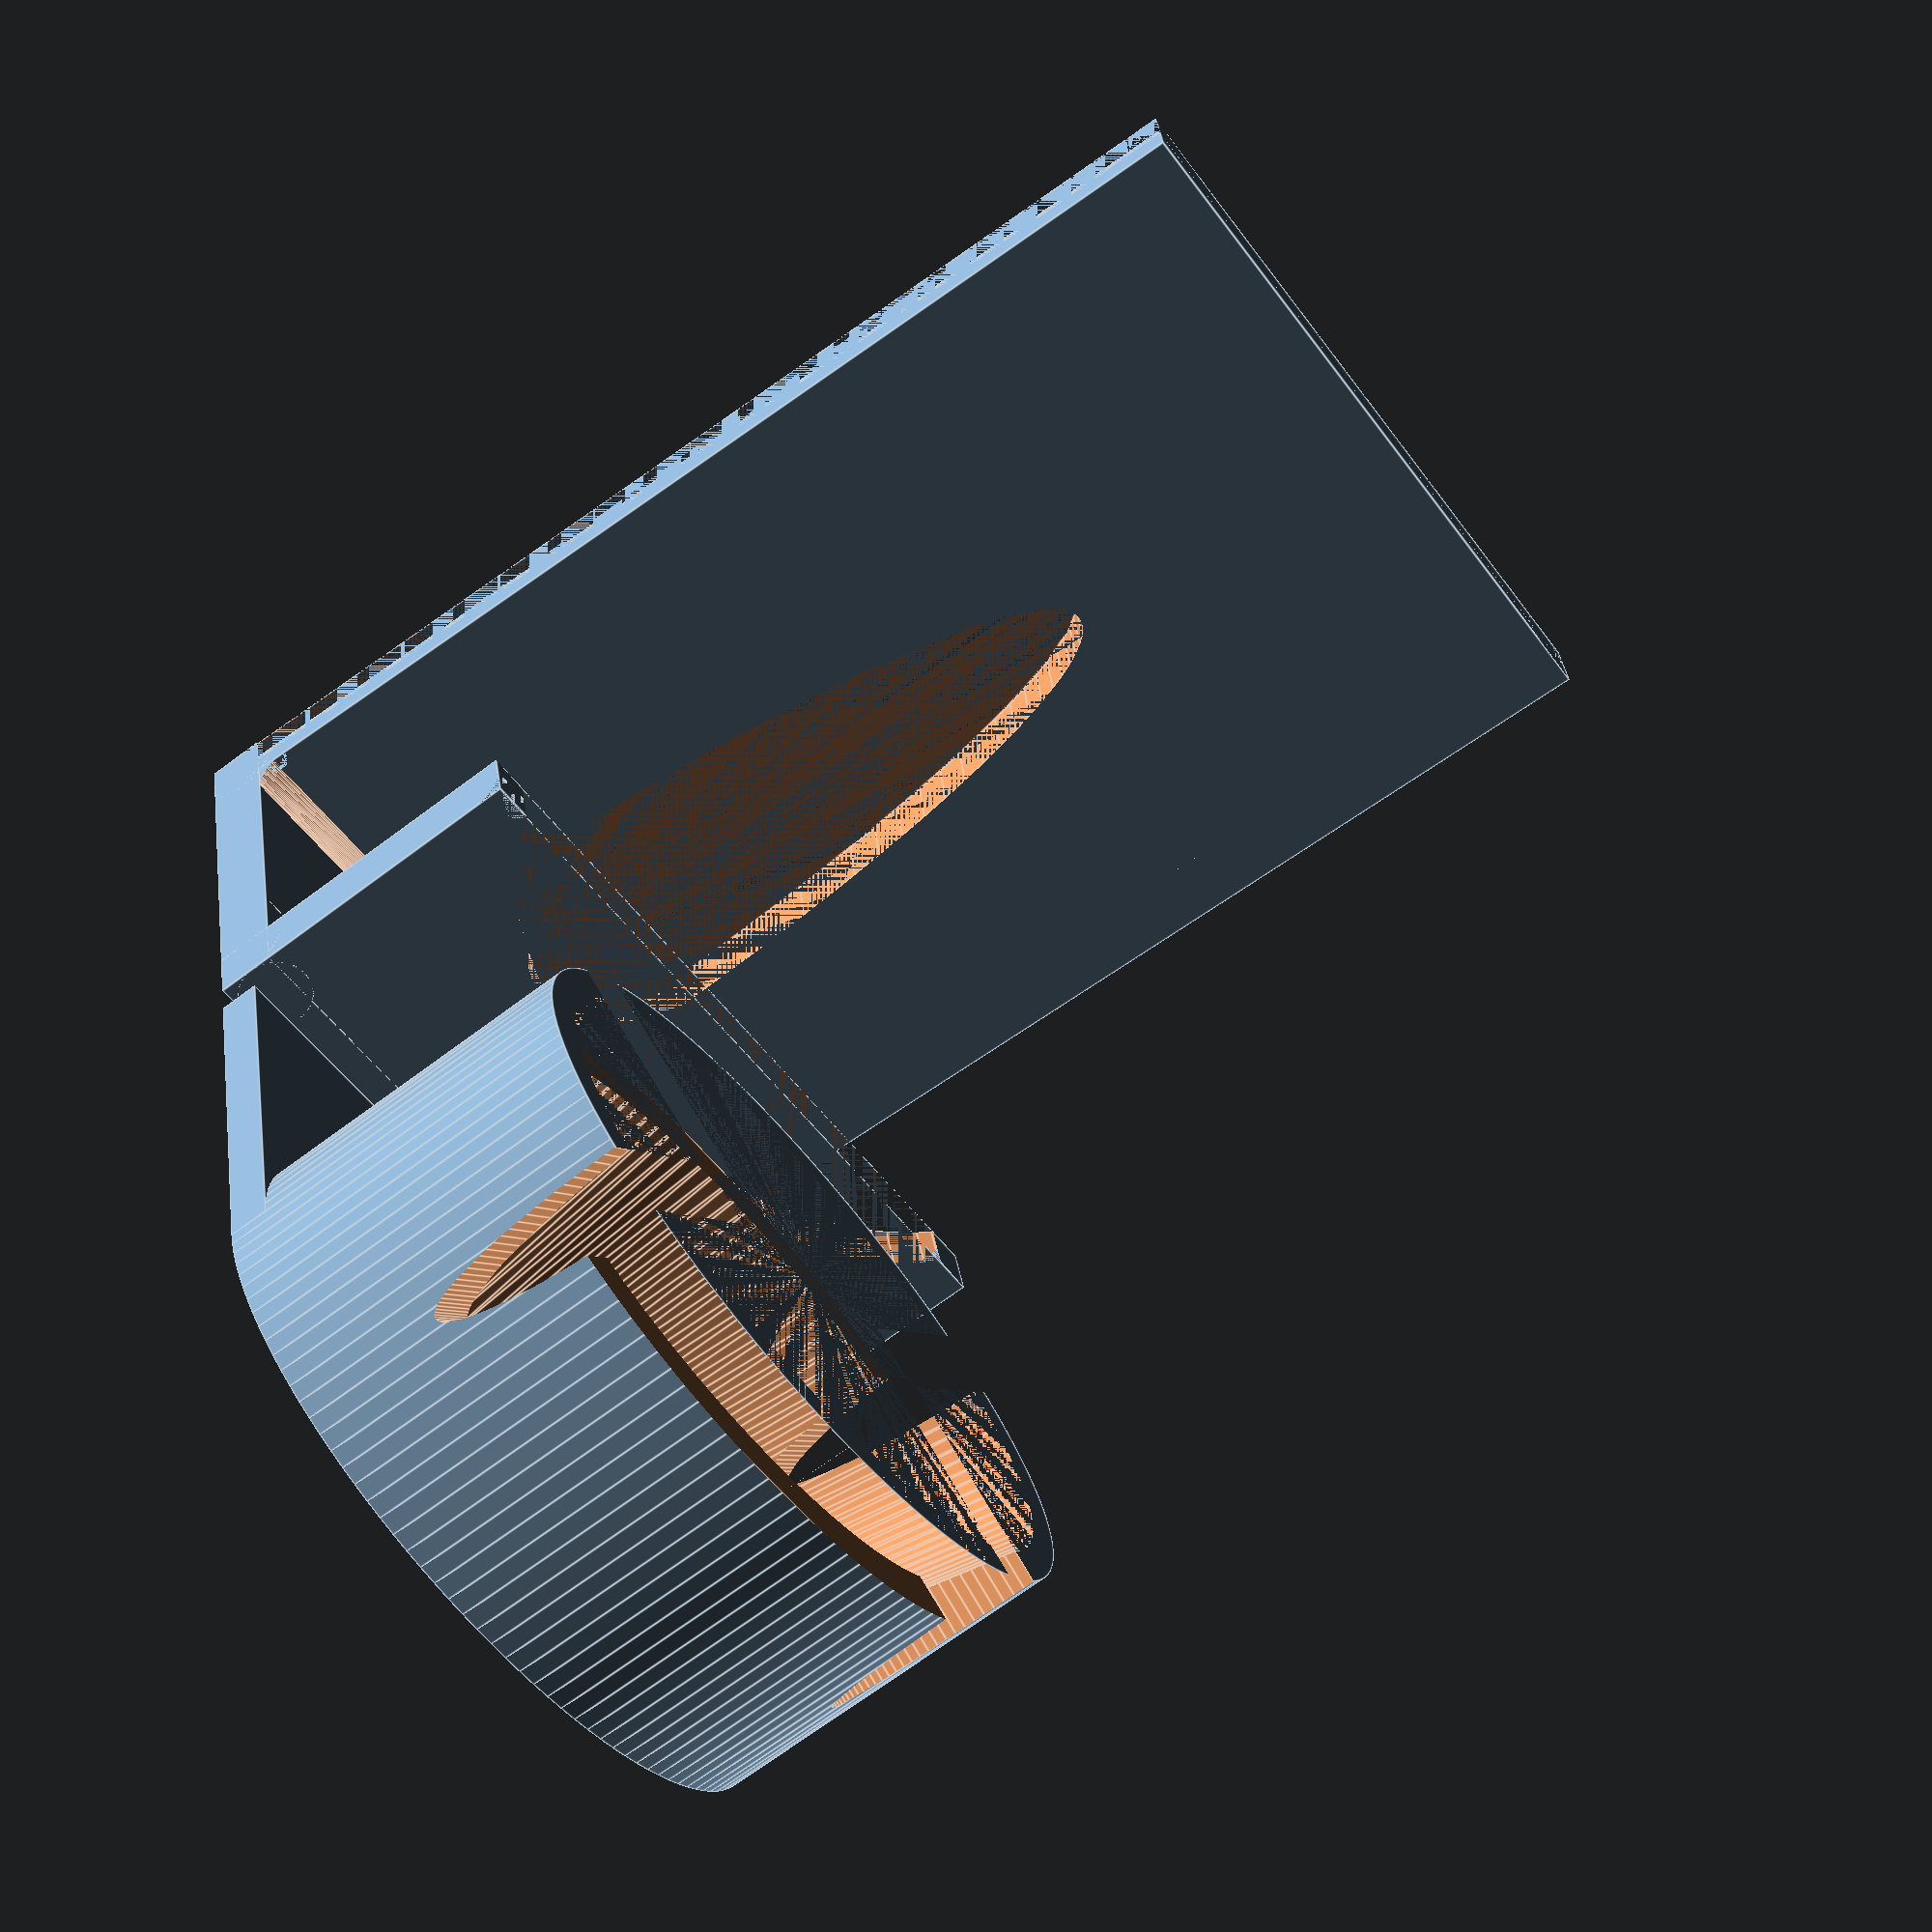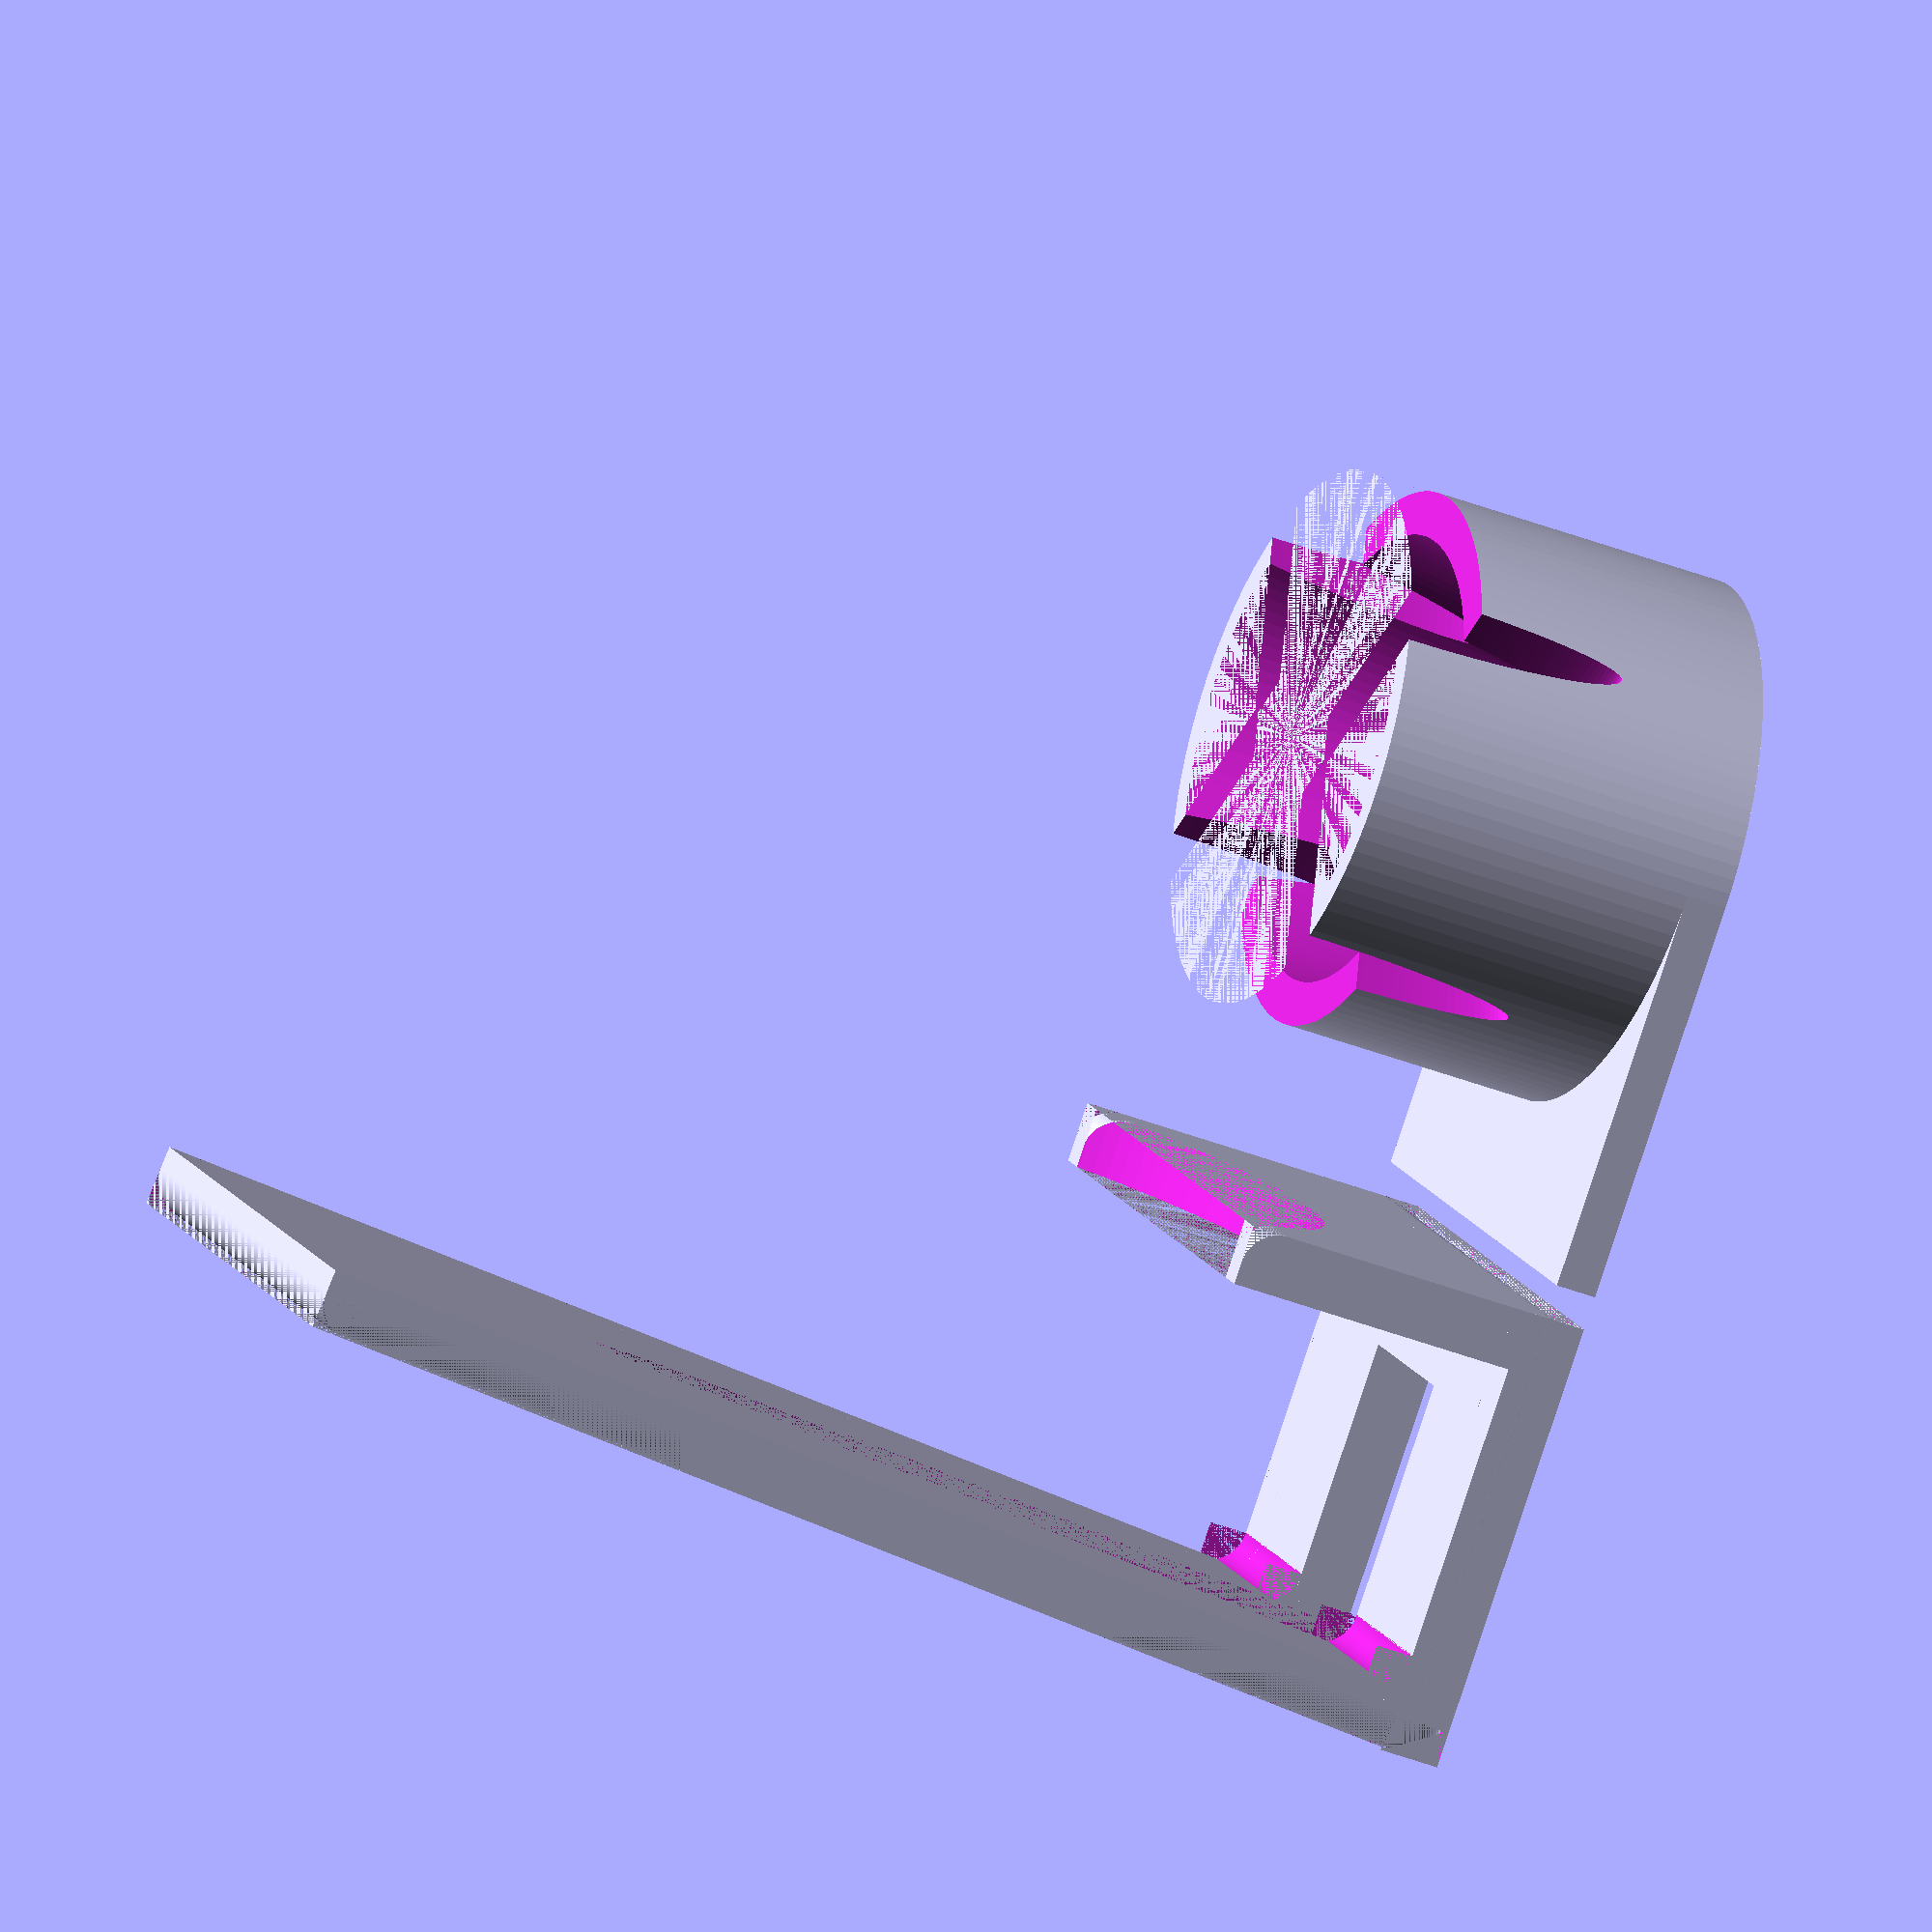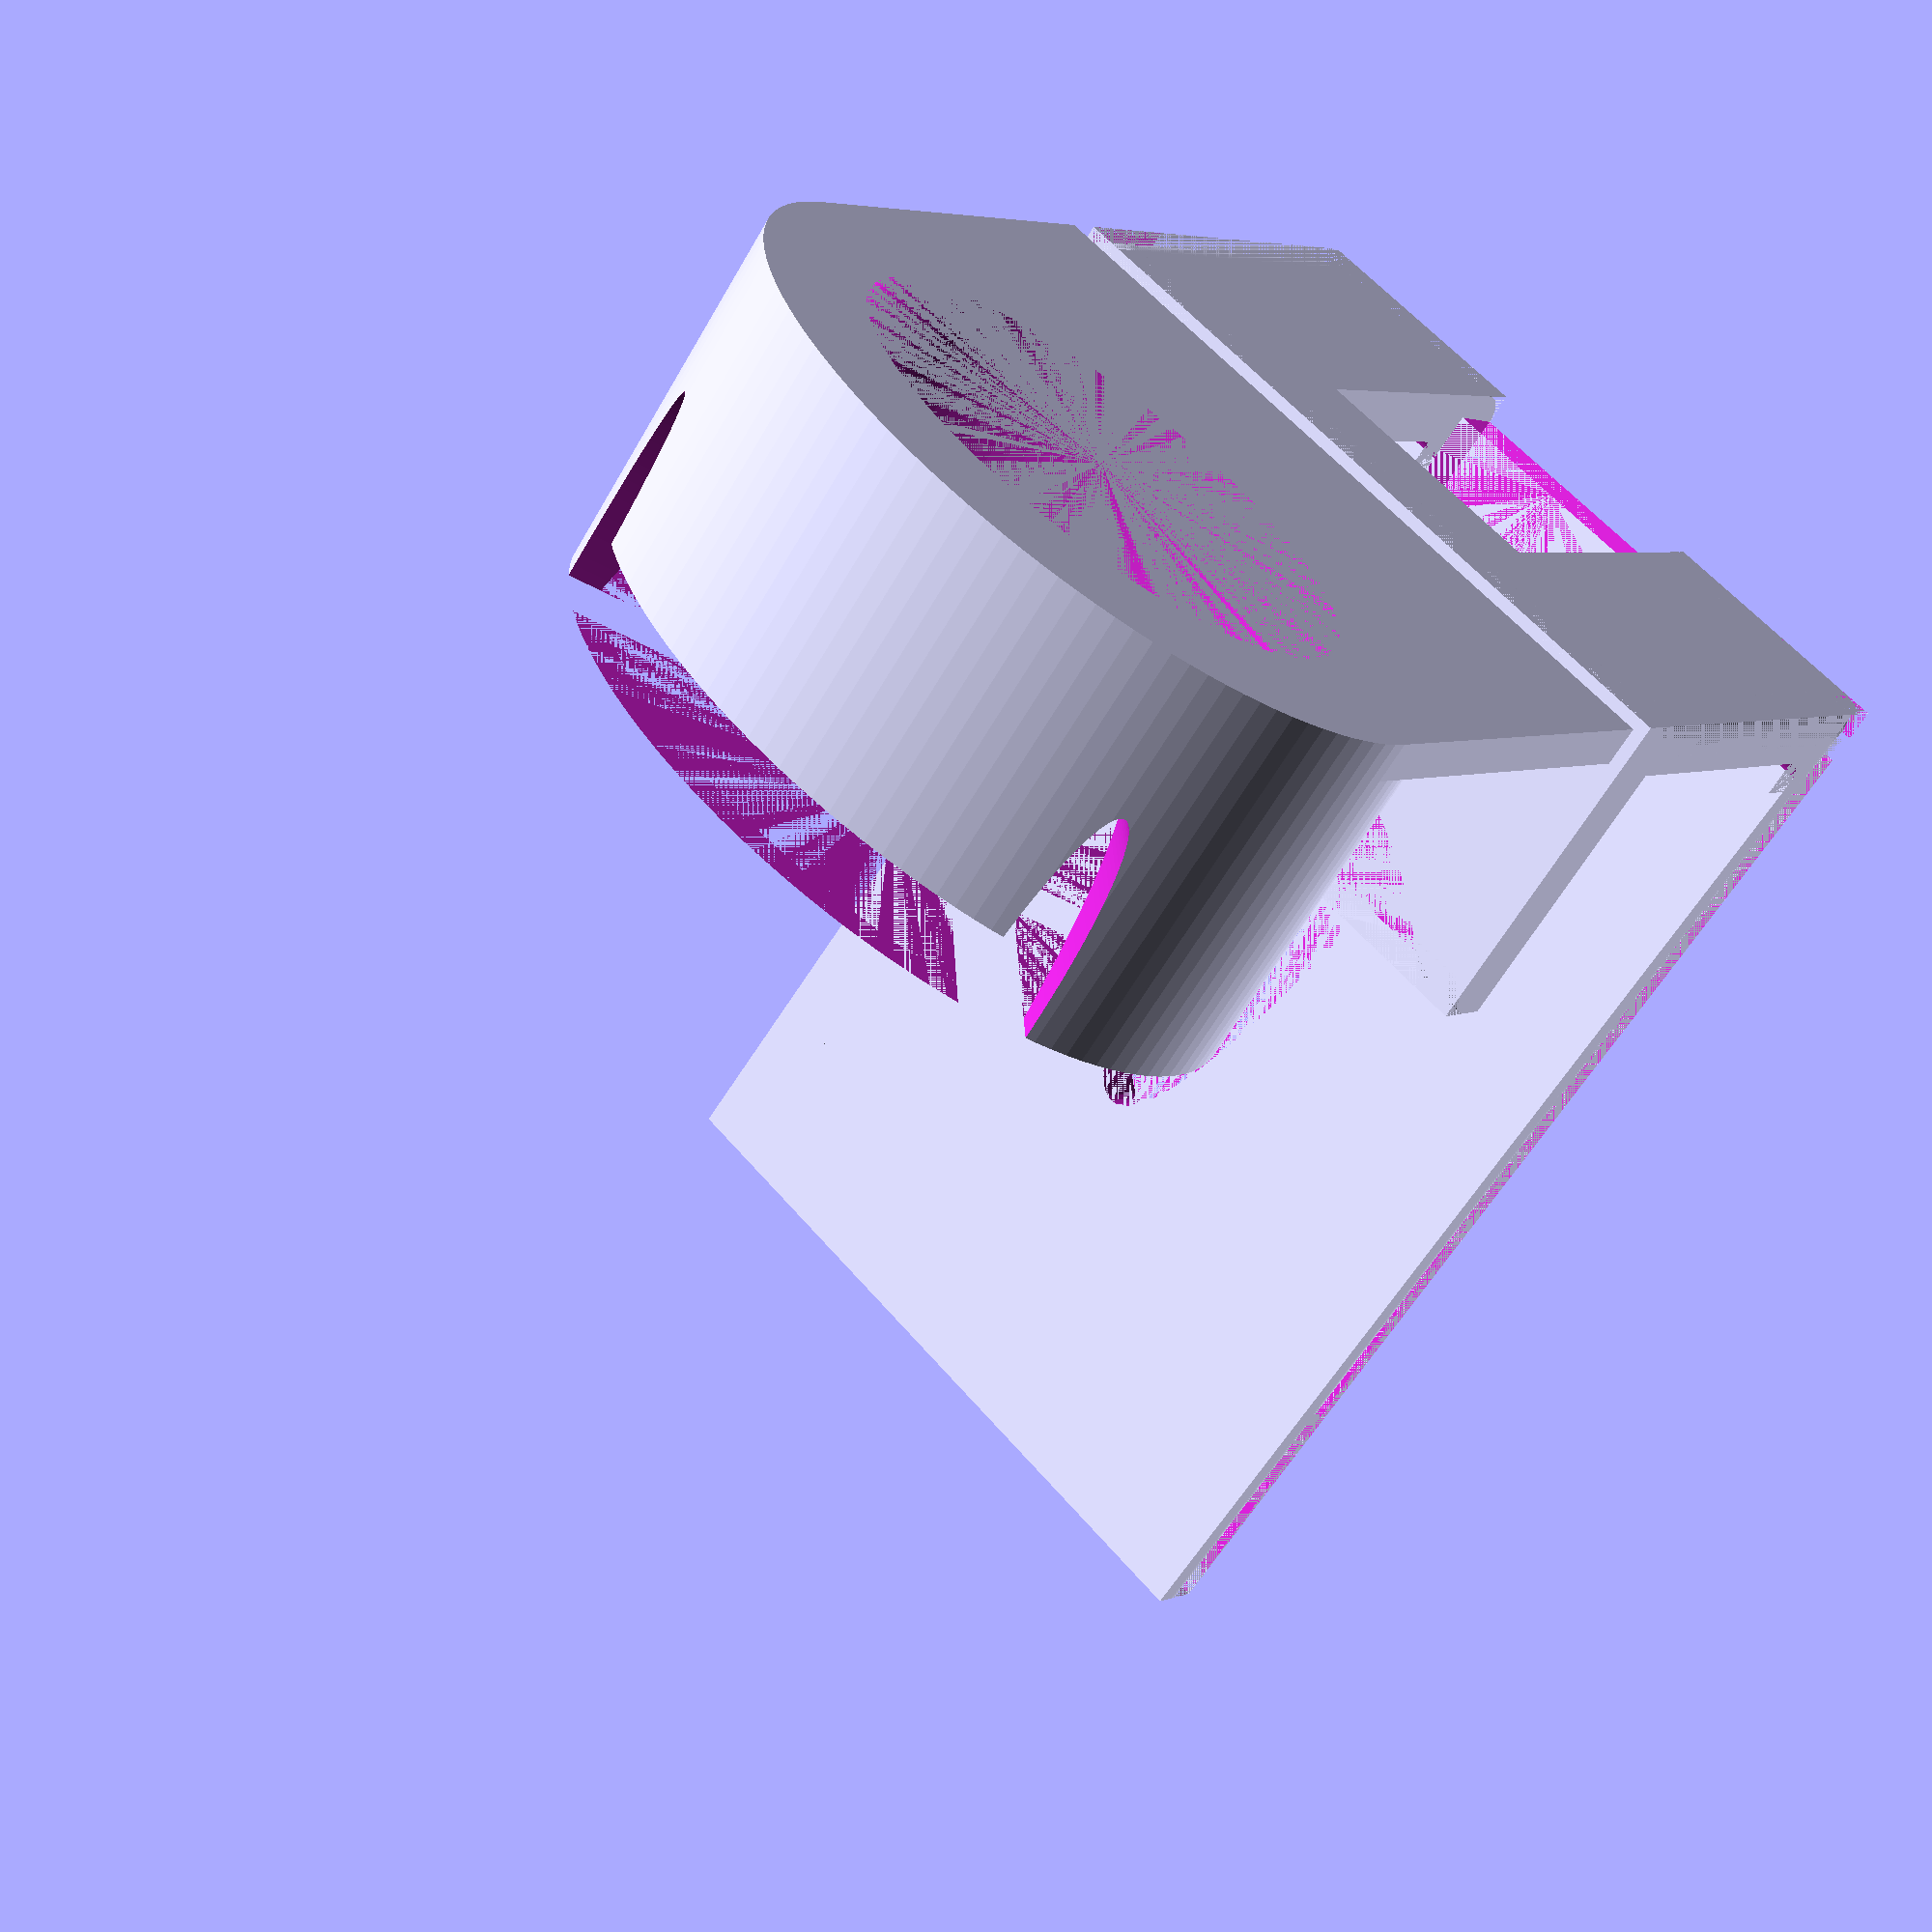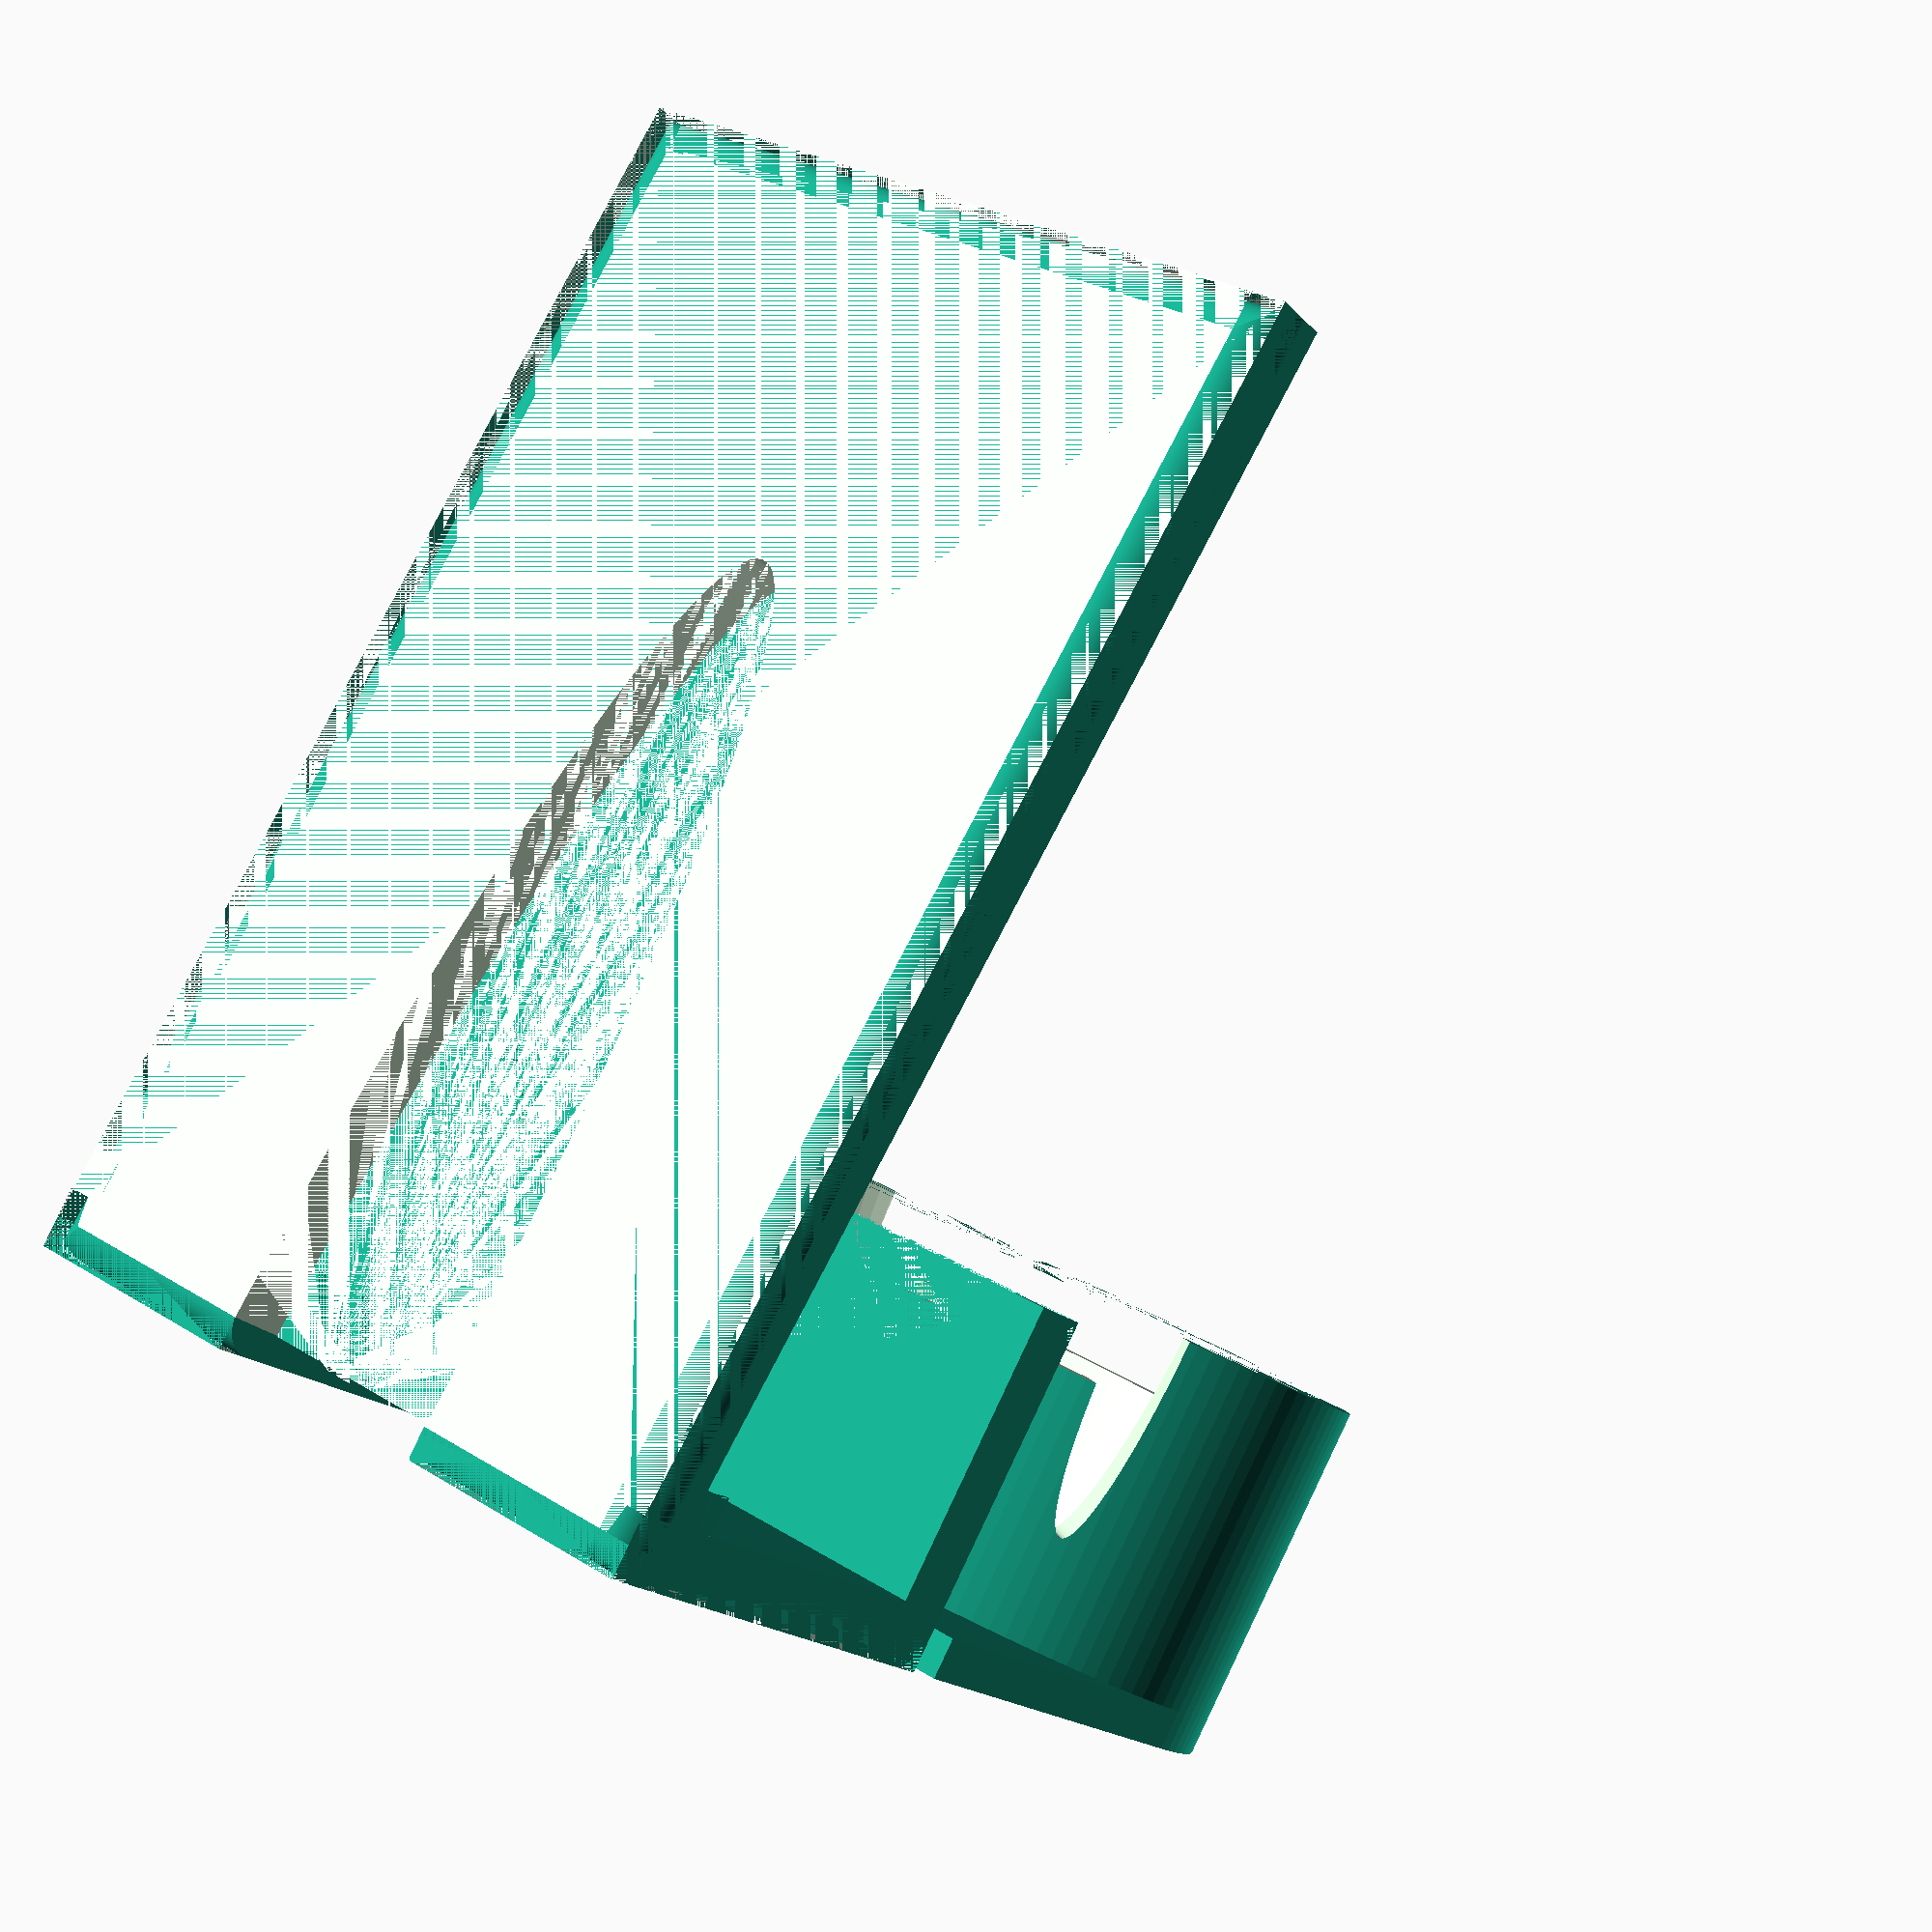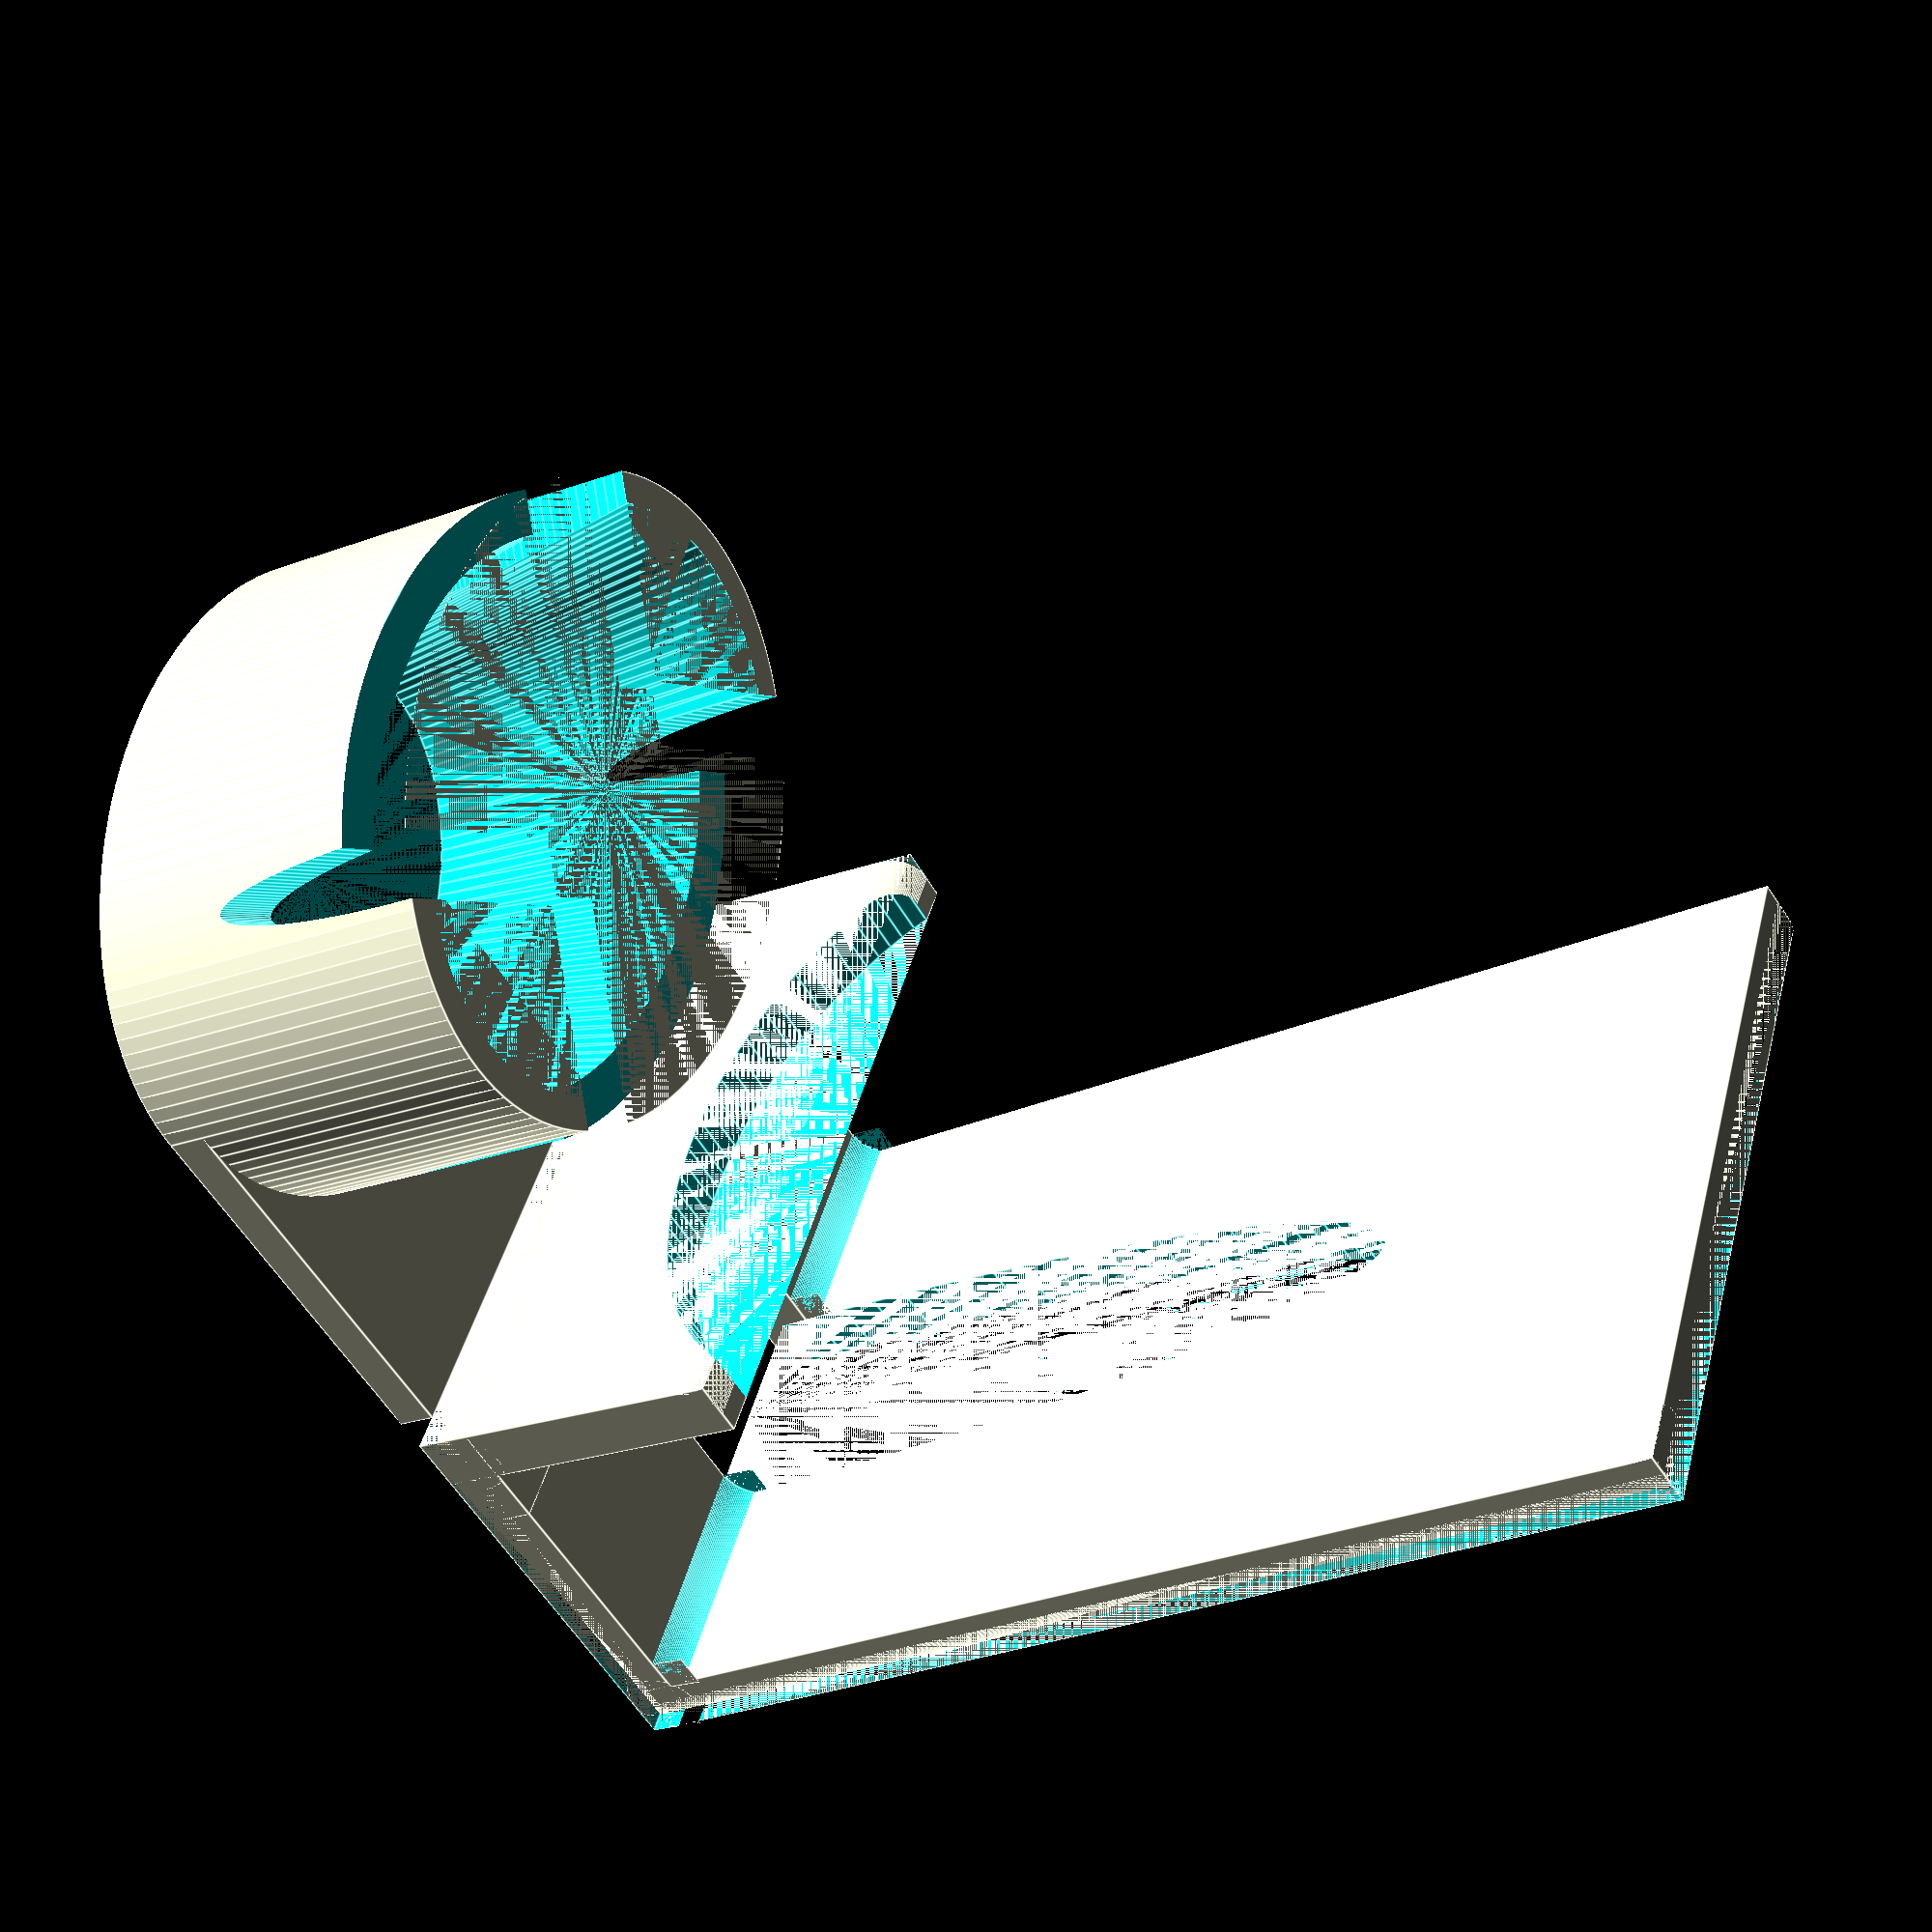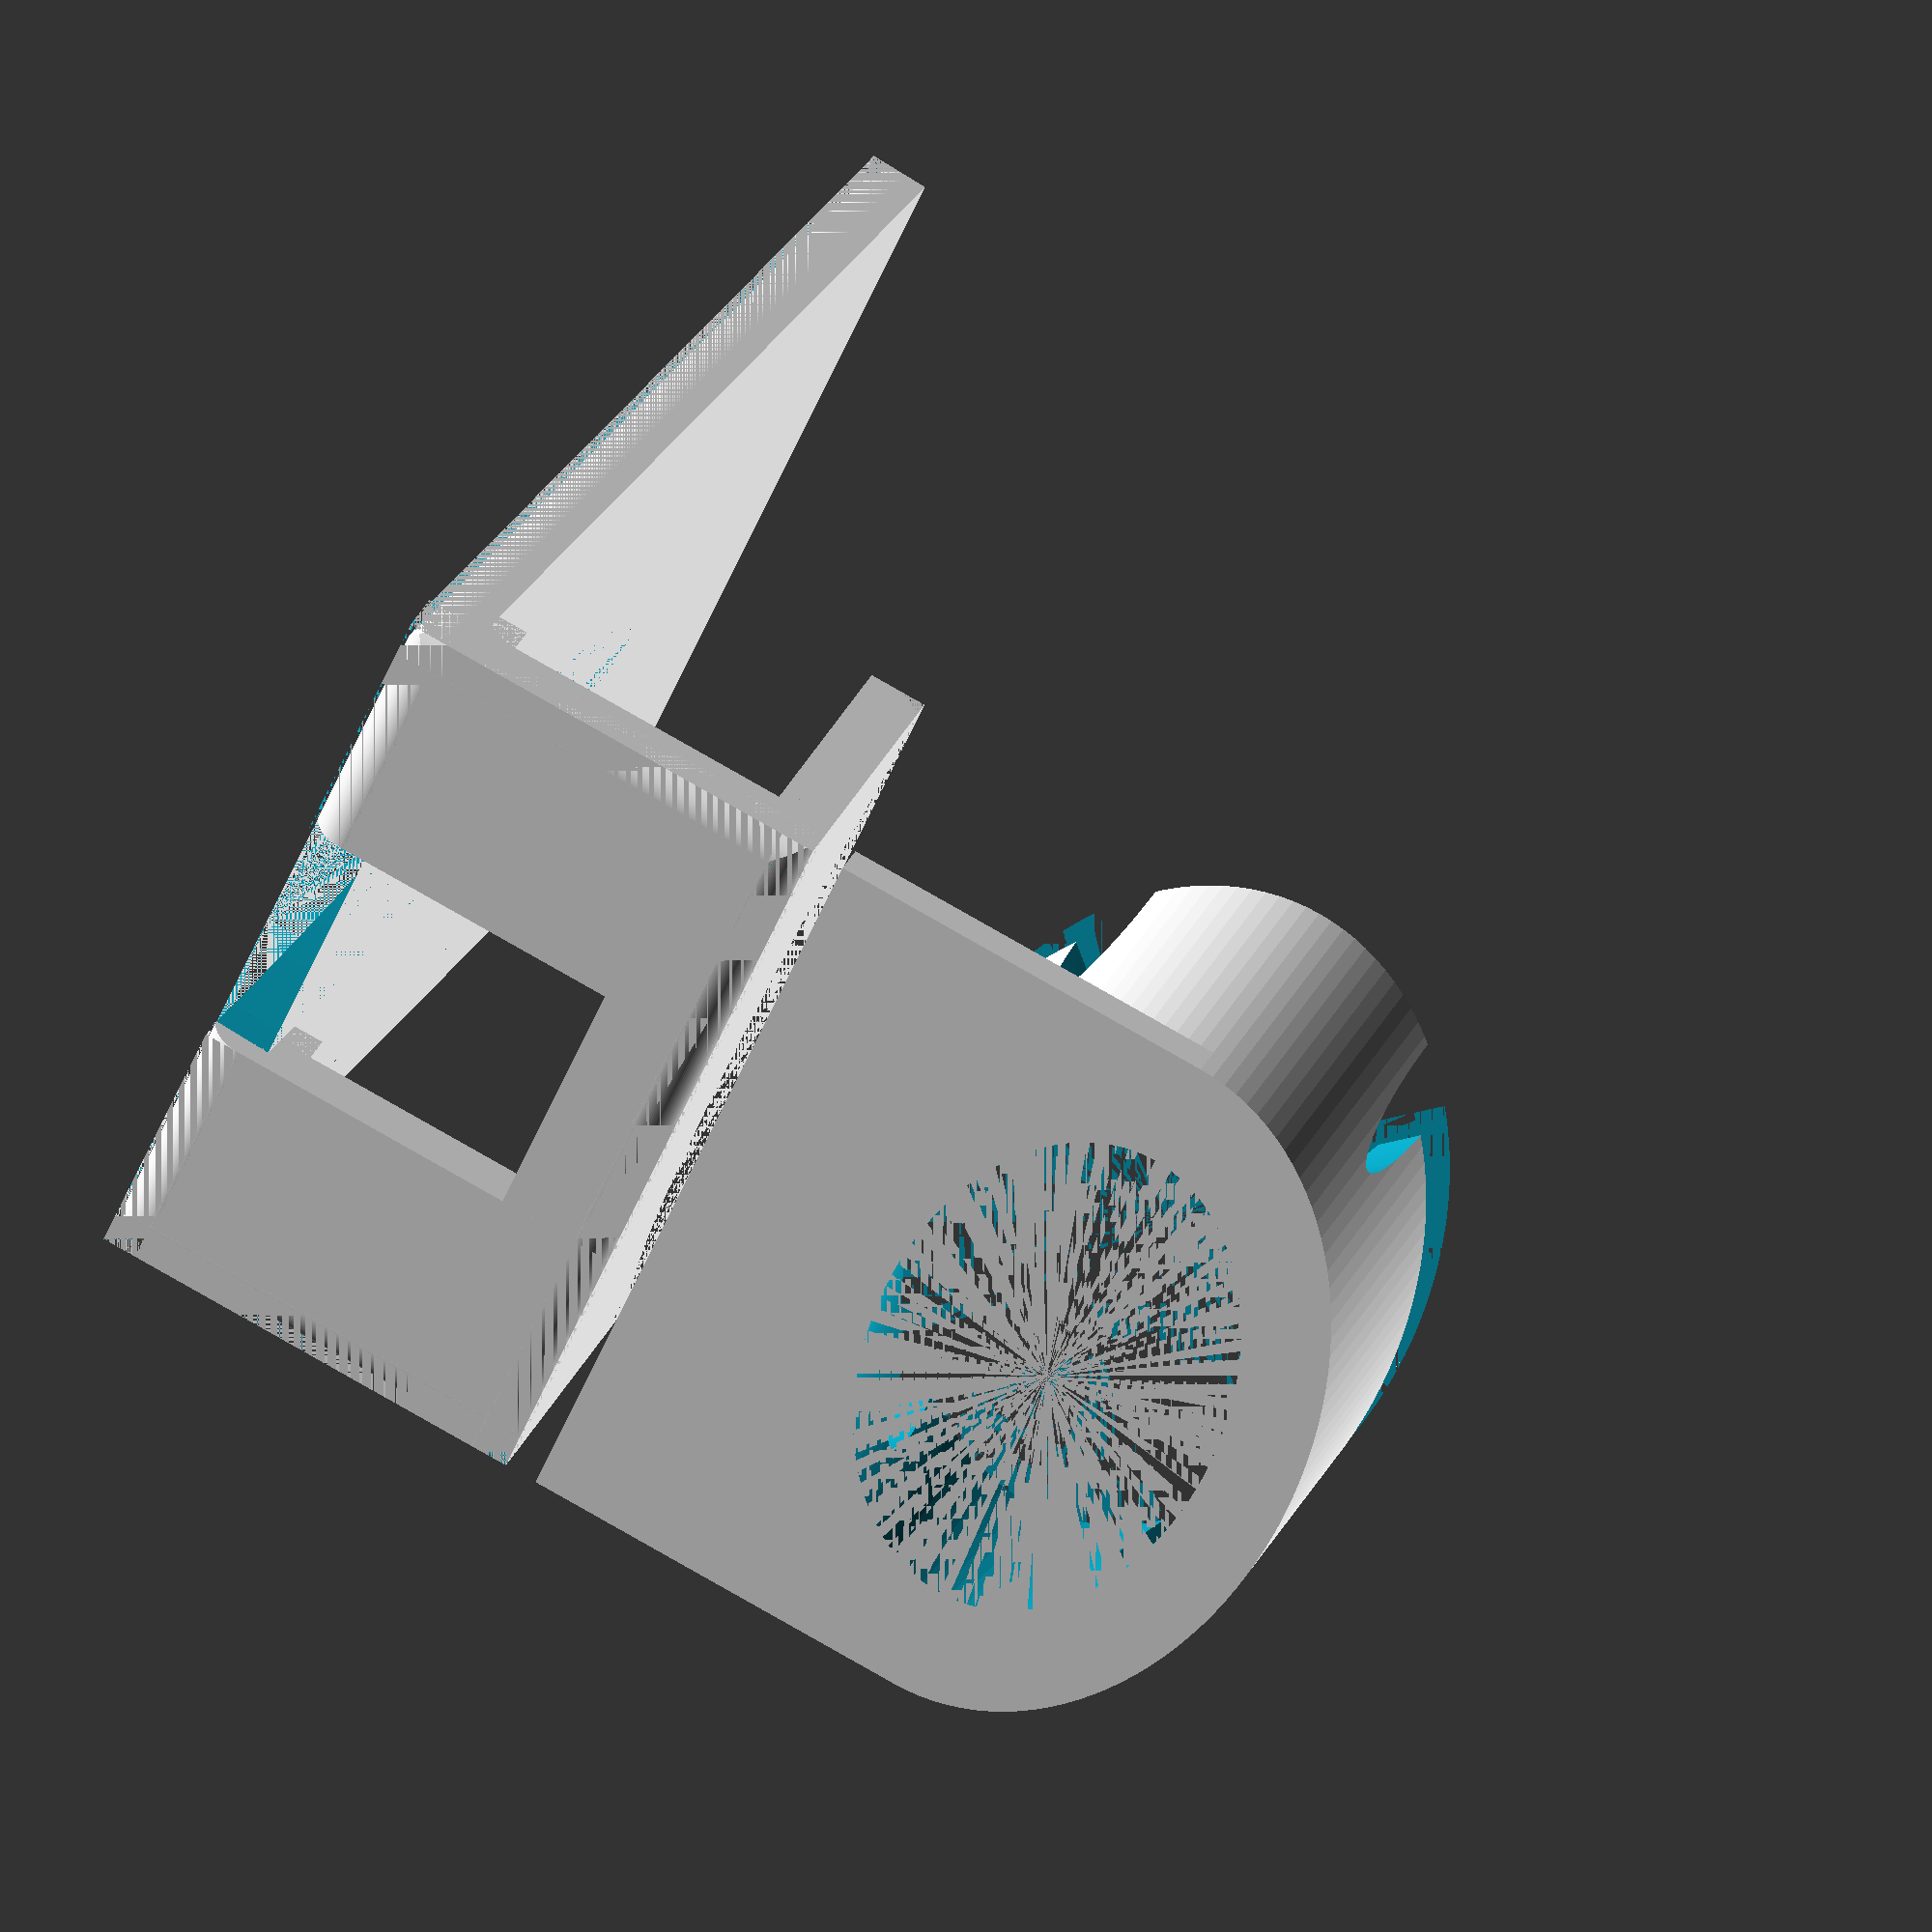
<openscad>
//
// hood.scad
//
// https://github.com/miyardi/iPad-front-camera-lens-hood
// (c) 2021 Miyanishi, Hiroki
//

_w = 21.0;
_d = 14.5;

_fn = 120;


module hood() {
    
    module slit(_x, _y, _h) {
        z = _h * 0.4;
        h = (_h - z) * 2;
        w = (_x + _y) * 0.05;
        x = _x * 0.5;
        
        offset = w * 0.7;
        
        echo(offset);
        translate([0, -offset, z]) {
            rotate([90, 0, 135]) {
                ellipse(w, h, x);
            }
        }
        translate([-offset, _y, z]) {
            rotate([90, 0, 45]) {
                ellipse(w, h, x);
            }
        }
        translate([_x + offset, 0, z]) {
            rotate([90, 0, -135]) {
                ellipse(w, h, x);
            }
        }
        translate([_x, _y + offset, z]) {
            rotate([90, 0, -45]) {
                ellipse(w, h, x);
            }
        }
    }
    
    module height_diff(_x, _y, _h, _ratio) {
        z = _h * _ratio;
        h = _h - z;
        w = _x * _ratio - 1.5; // offset
        x = (_x - w) * 0.5;
        
        translate([x, 0, z]) {
            cube([w, _y, h]);
        }
    }
    
    difference() {
        h = 10;
        th = 0.9;
        
        union () {
            ellipse(_w, _d, h);
            translate([0, _d * 0.5, 0]) {
                cube([_w, _d * 0.5 + 3.6, th * 1.2]);
            }
        }
        
        translate([th, th, 0]) {
            th_x2 = th * 2;
            ellipse(_w - th_x2, _d - th_x2, h, 1.3);
        }
        slit(_w, _d, h);
        height_diff(_w, _d, h, 3.2 / 4);
    }
}


module clip() {
    th = 1.6;
    h = 32;
    d = 9 + th + th;
    w = _w / 3;
    
    h_front = 9.4;
    
    difference() {
        angle = 4;
        
        union () {
            cube([_w, th, h_front]);
            cube([_w, th + th, th]);
            
            translate([0, 0, 0]) {
                cube([w, d, th]);
                translate([w, d - th - 1, th]) {
                    bevel(1, w, [0, -90, 0]);
                }
            }
            
            translate([w + w, 0, 0]) {
                cube([w, d, th]);
                translate([w, d - th - 1, th]) {
                    bevel(1, w, [0, -90, 0]);
                }
            }
            
            rotate([angle, 0, 0]) {
                difference() {
                    translate([0, d - th, 0]) {
                        cube([_w, th, h]);
                    }
                    hole_h = 22;
                    translate([w, d, -hole_h]) {
                        rotate([90, 0, 0]) {
                            ellipse(w, hole_h * 2, th);
                        }
                    }
                }
            }
        } // union
        
        translate([_w, 1, h_front]) {
            bevel(1, _w, [180, 90, 0]);
        }
        
        rotate([angle, 0, 0]) {
            translate([0, d, 0]) {
                cube([_w, th, h]);
            }
            translate([0, d - 1, 0]) {
                bevel(1, h, [0, 0, 0]);
            }
            translate([_w - 1, d, 0]) {
                bevel(1, h, [0, 0, -90]);
            }
            translate([0, d - 1, h]) {
                bevel(1, _w, [0, 90, 0]);
            }
        }
        
        translate([0, 1, 0]) {
            bevel(1, _w, [0, -90, 180]);
        }
        translate([0, 0, 1]) {
            bevel(1, d, [-90, 0, 0]);
        }
        
        translate([_w, d - 1, 0]) {
            bevel(1, _w, [0, -90, 0]);
        }
        translate([_w - 1, 0, 0]) {
            bevel(1, d, [-90, -90, 0]);
        }
        
        translate([0, d - 1, 0]) {
            bevel(1, th, [0, 0, 0]);
        }
        translate([_w - 1, d, 0]) {
            bevel(1, th, [180, 180, 90]);
        }
        
        translate([0, th, 5.4]) {
            rotate([90, 0, 0]) {
                ellipse(_w, _d, th);
            }
        }
    }
}


module ellipse(w, d, h, r_ratio=1) {
    translate([w * 0.5, d * 0.5, 0]) {
        resize([w, d, 0]) {
            cylinder(h=h, r1=1, r2=r_ratio, $fn=_fn);
        }
    }
}

module bevel(d, h, a) {
    rotate(a) {
        difference() {
            cube([d, d, h]);
            translate([d, 0, 0]) {
                cylinder(h=h, r=d, $fn=_fn);
            }
        }
    }
}


translate([0, 0, 0]) {
    hood();
}
translate([0, 19, 0]) {
    clip();
}

</openscad>
<views>
elev=71.0 azim=345.5 roll=306.6 proj=p view=edges
elev=229.6 azim=56.7 roll=112.3 proj=o view=wireframe
elev=240.6 azim=137.5 roll=29.6 proj=p view=solid
elev=272.0 azim=37.0 roll=205.3 proj=p view=solid
elev=22.5 azim=117.1 roll=303.0 proj=p view=edges
elev=334.4 azim=66.1 roll=198.2 proj=o view=wireframe
</views>
